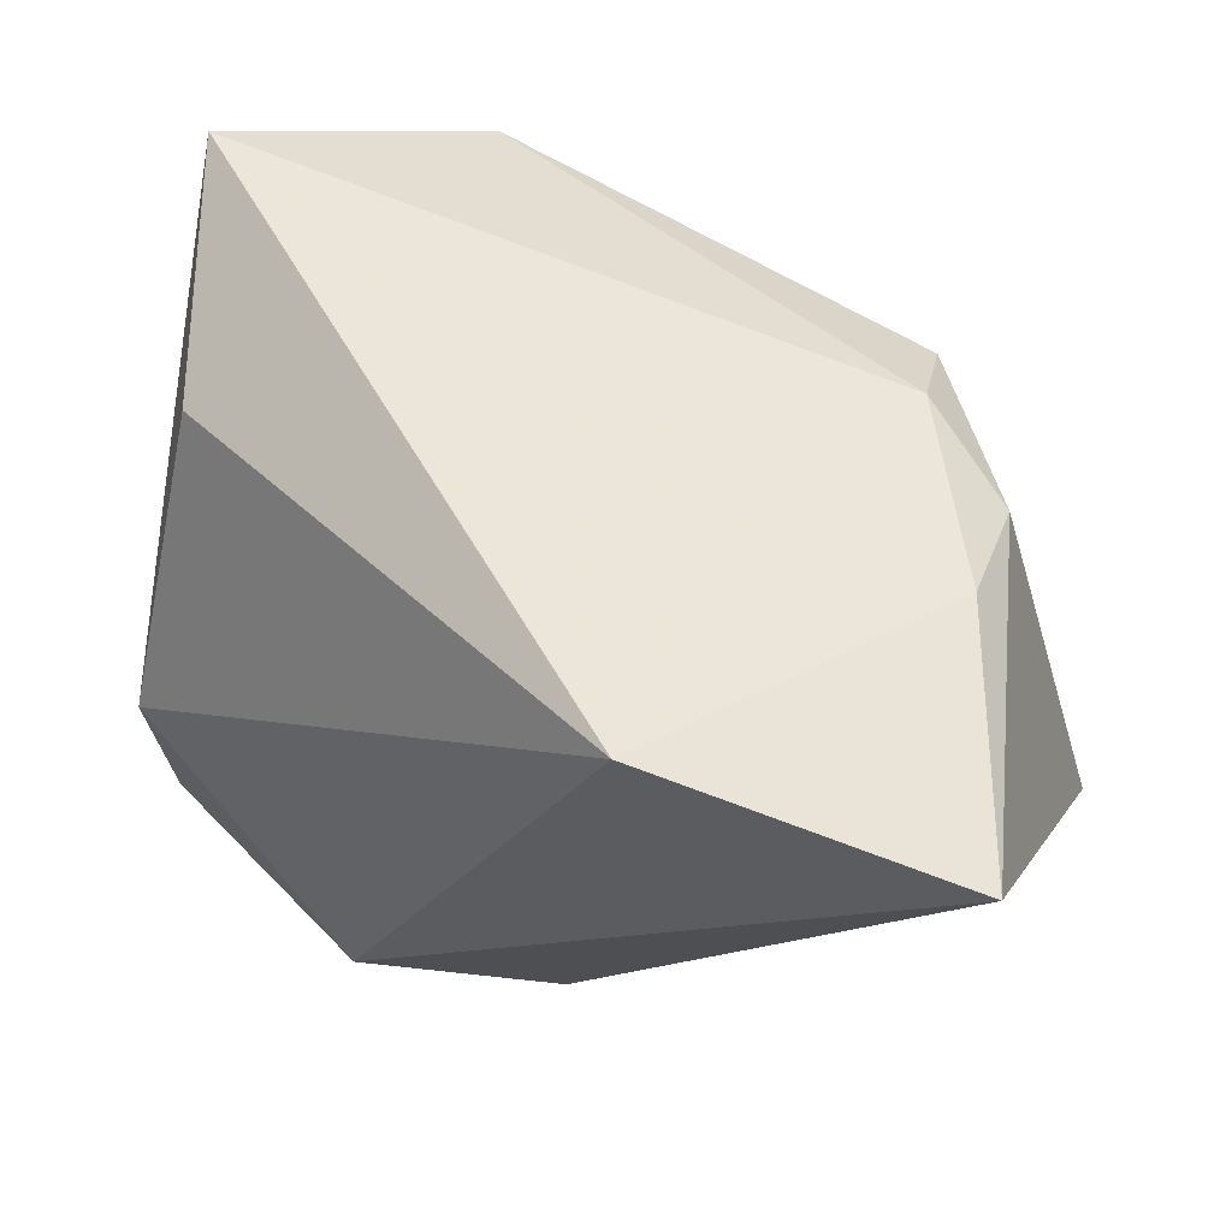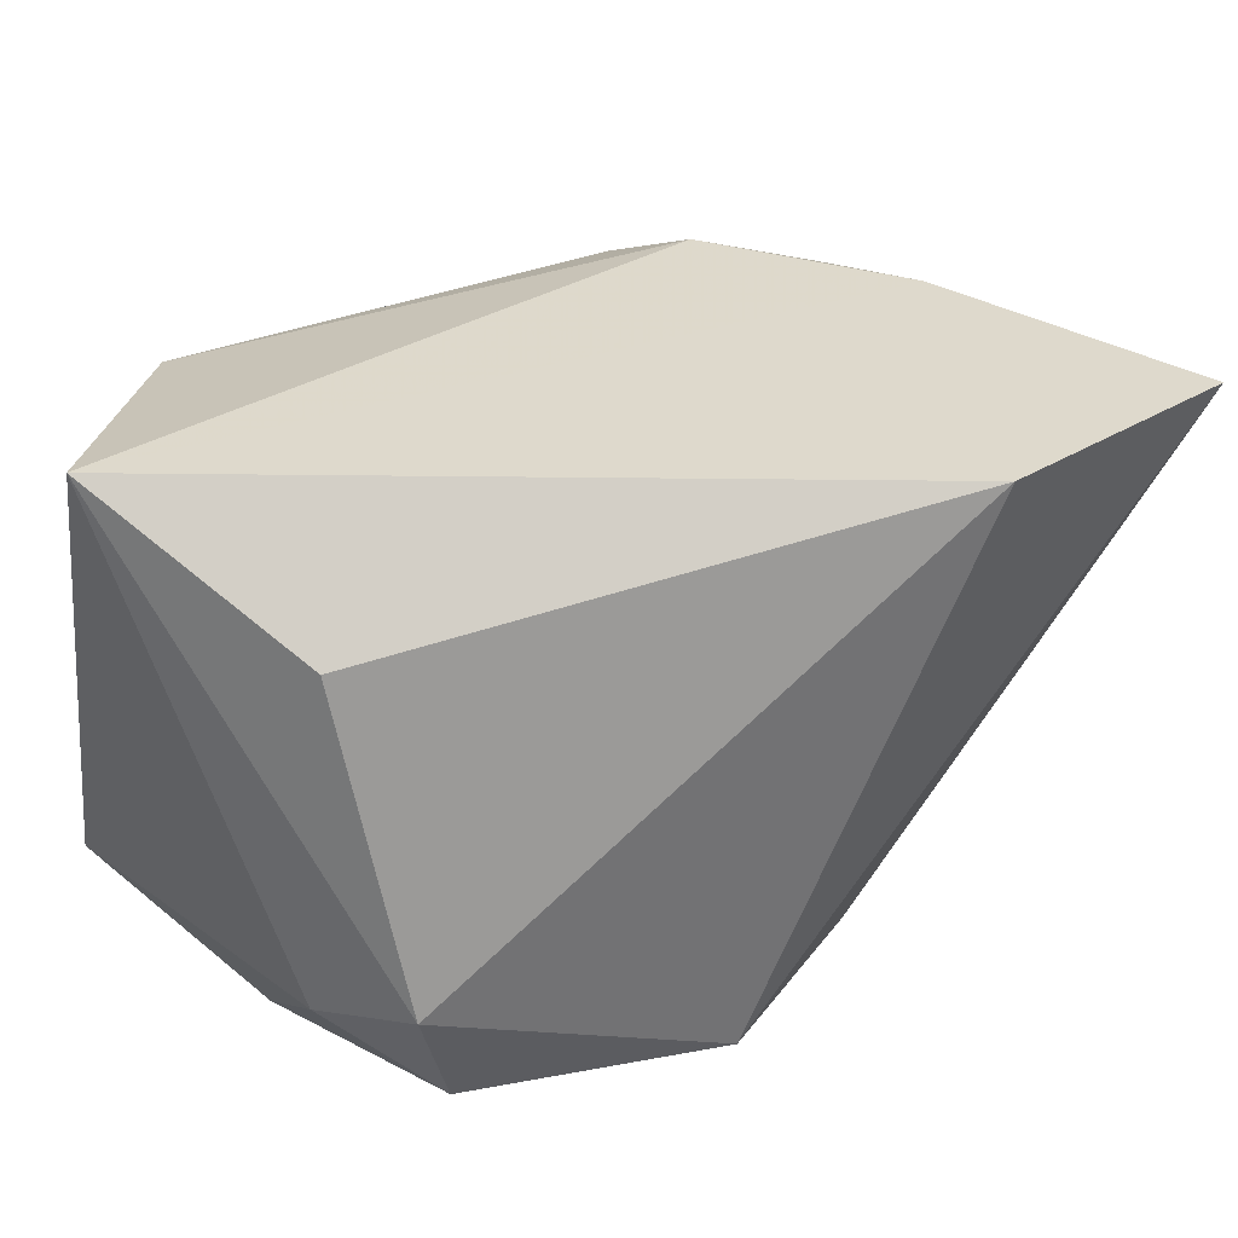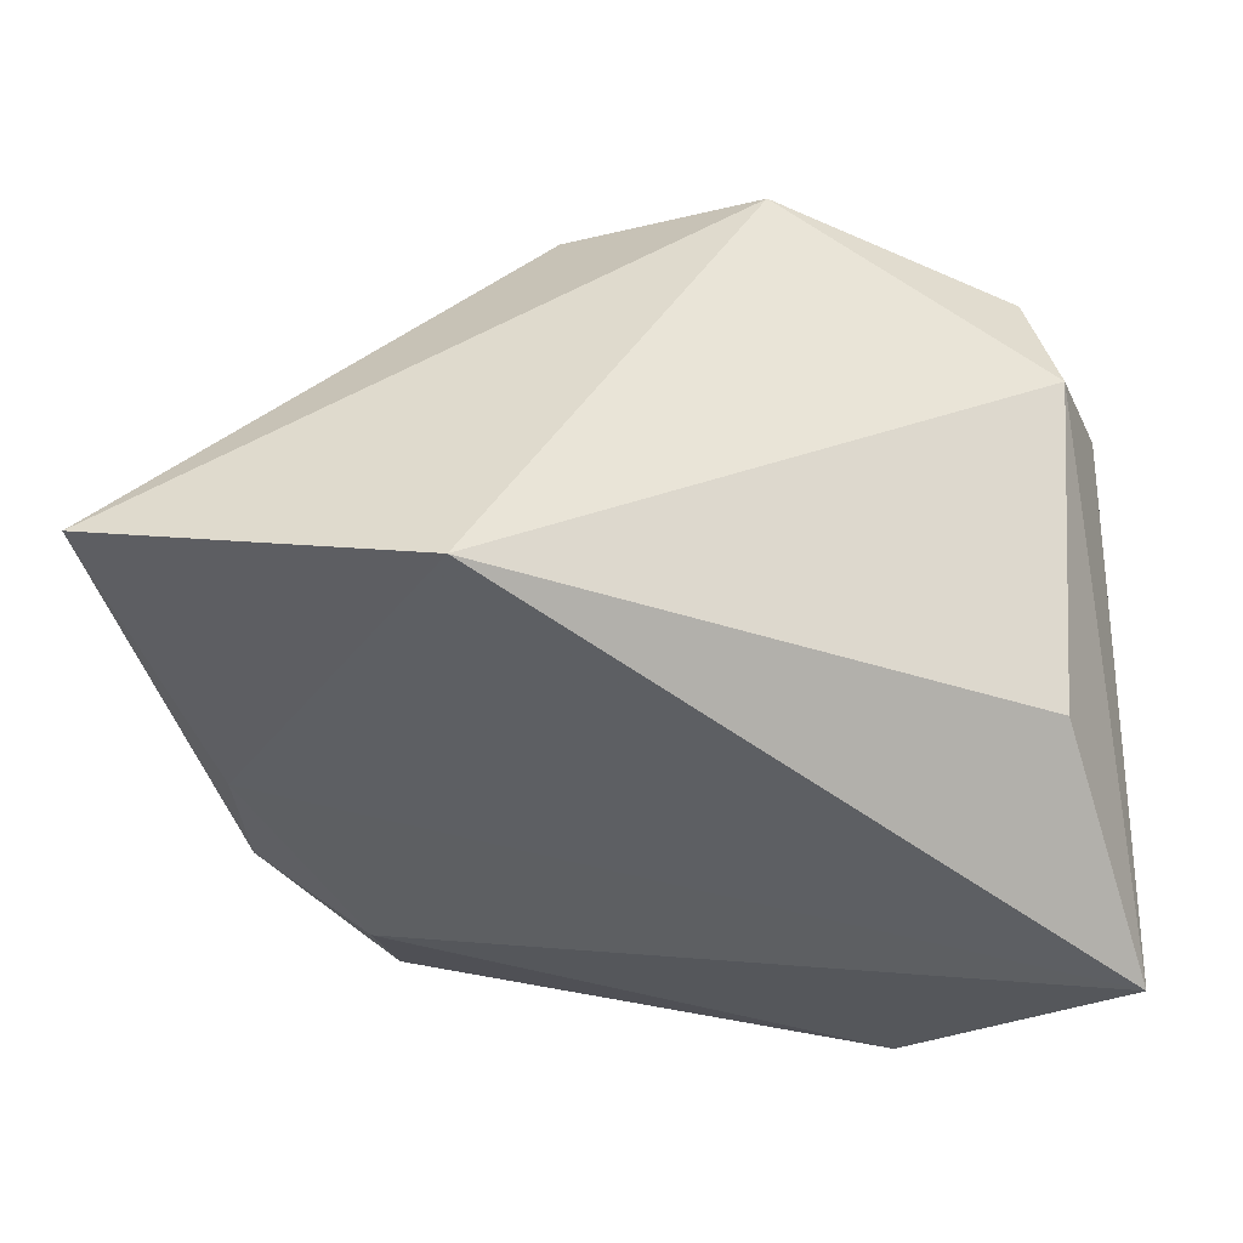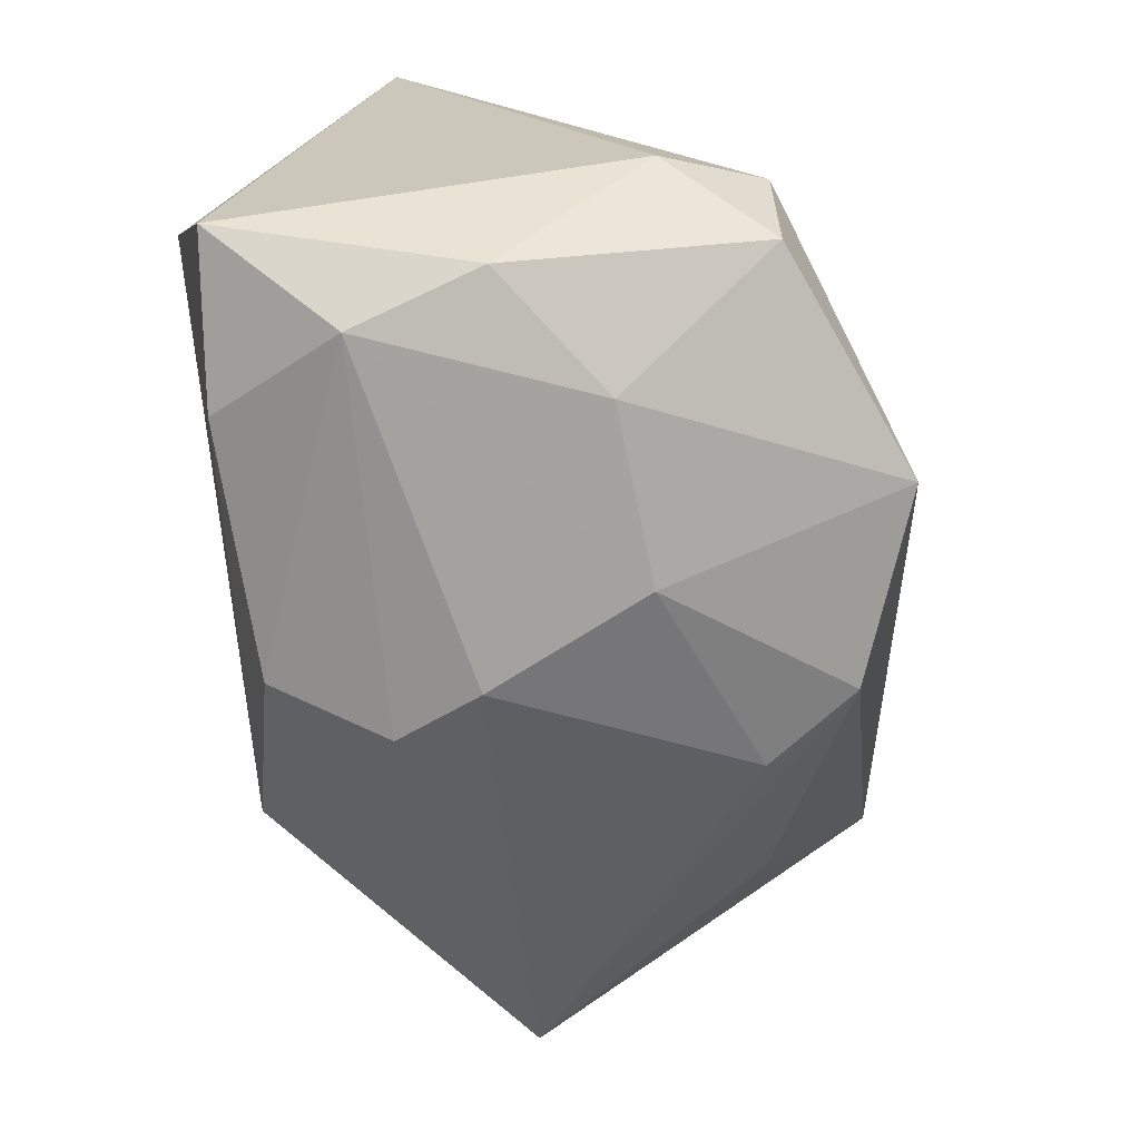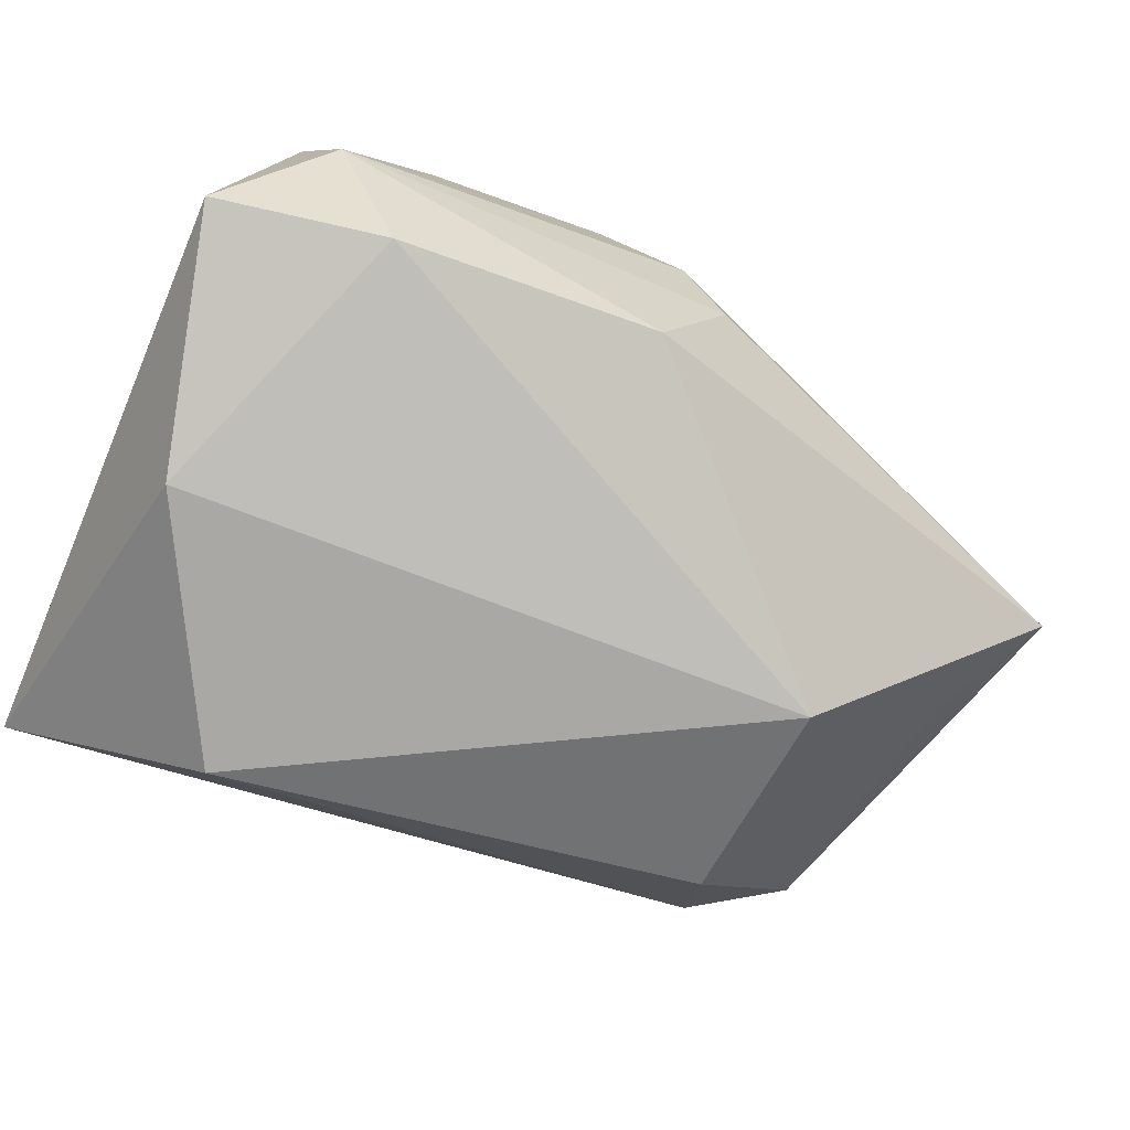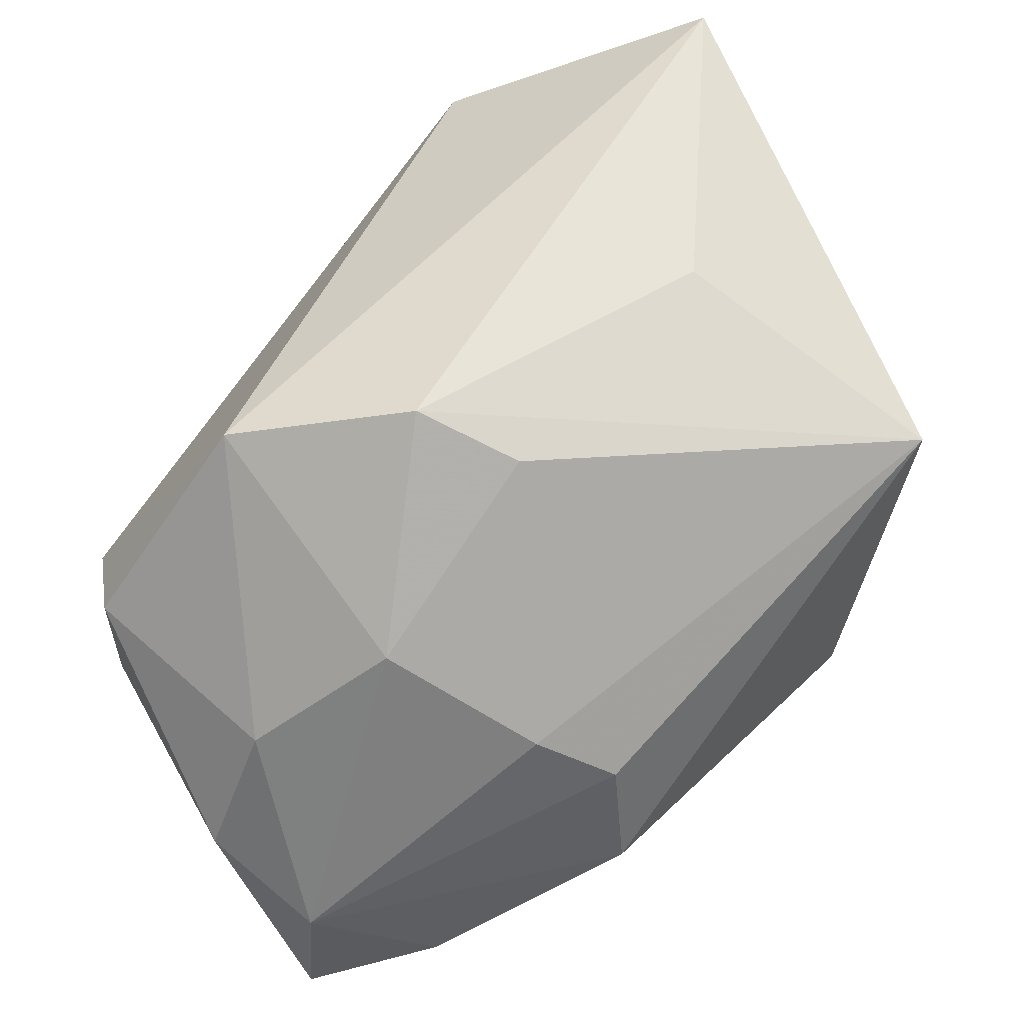
<metadata>
{"format":"obj","ext":"obj","renderer":"f3d","projection":"perspective","resolution":1024,"background":"white","views":[{"elev":54.9,"azim":-158.2,"up":"+Z"},{"elev":44.2,"azim":141.2,"up":"+Z"},{"elev":39.6,"azim":-0.3,"up":"+Y"},{"elev":-68.5,"azim":95.4,"up":"+Z"},{"elev":-75.2,"azim":156.8,"up":"+Y"},{"elev":-58.3,"azim":-147.9,"up":"+Z"}]}
</metadata>
<code>
v 0.02913 0.01962 -0.005912
v 0.03334 -0.02205 -0.02131
v -0.0009777 -0.02157 -0.02515
v -0.04009 0.02608 0.02011
v -0.01466 0.02932 0.02675
v 0.02927 -0.001585 -0.02442
v -0.002157 -0.005202 -0.02805
v -0.03133 0.003664 0.02023
v -0.005762 -0.01227 -0.02703
v -0.008314 0.02322 -0.01931
v 0.026 -0.01216 -0.02709
v -0.03092 -0.007207 0.01592
v 0.00732 0.02871 -0.01687
v 0.02807 -0.02711 -0.001716
v 0.004264 0.008133 -0.02663
v 0.02739 0.008455 0.01871
v -0.01341 0.0155 -0.0209
v 0.03389 -0.01082 0.02675
v 0.02691 0.01969 -0.01588
v 0.01973 -0.02292 -0.02395
v -0.03466 -0.01075 -0.004134
v 0.01893 0.006482 -0.02585
v 0.01753 -0.02711 0.0177
v -0.02198 -0.02711 -0.003936
v -0.03103 0.01544 -0.00461
v -0.0412 -0.005022 -0.01282
v 0.03268 0.01102 -0.01002
v -0.02102 -0.02186 0.01314
v -0.02241 -0.01327 0.01857
f 2 18 14
f 18 29 23
f 24 14 23
f 23 14 18
f 26 12 4
f 26 3 24
f 9 3 26
f 5 18 16
f 13 4 5
f 10 4 13
f 27 18 2
f 6 27 2
f 19 27 6
f 24 23 28
f 28 23 29
f 29 12 28
f 8 12 29
f 4 12 8
f 5 4 8
f 8 18 5
f 8 29 18
f 2 14 20
f 20 14 24
f 24 3 20
f 25 4 10
f 10 26 25
f 25 26 4
f 17 26 10
f 1 16 18
f 18 27 1
f 1 27 19
f 19 13 1
f 5 16 1
f 1 13 5
f 22 13 19
f 19 6 22
f 12 26 21
f 21 28 12
f 21 26 24
f 24 28 21
f 10 13 15
f 13 22 15
f 15 17 10
f 11 22 6
f 11 15 22
f 11 3 9
f 11 20 3
f 11 6 2
f 2 20 11
f 7 11 9
f 15 11 7
f 17 15 7
f 9 26 7
f 26 17 7

</code>
